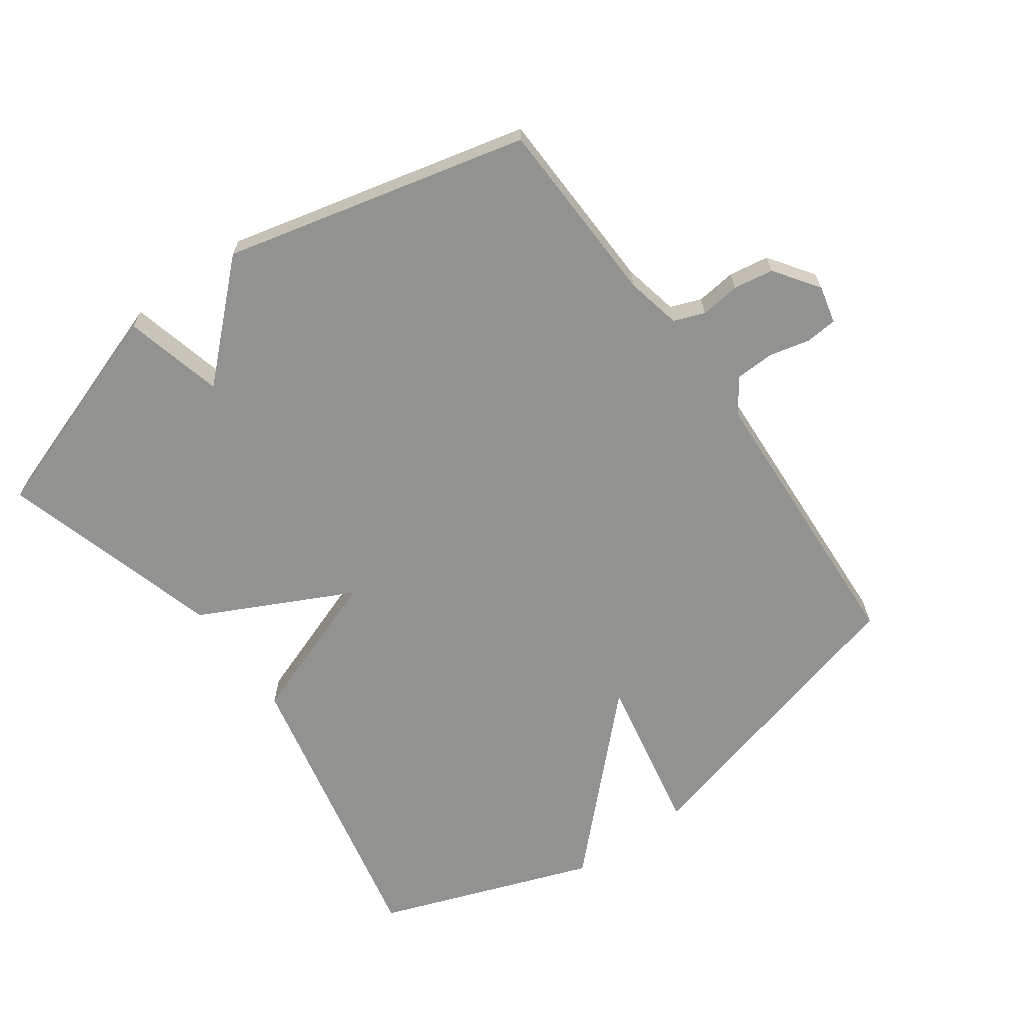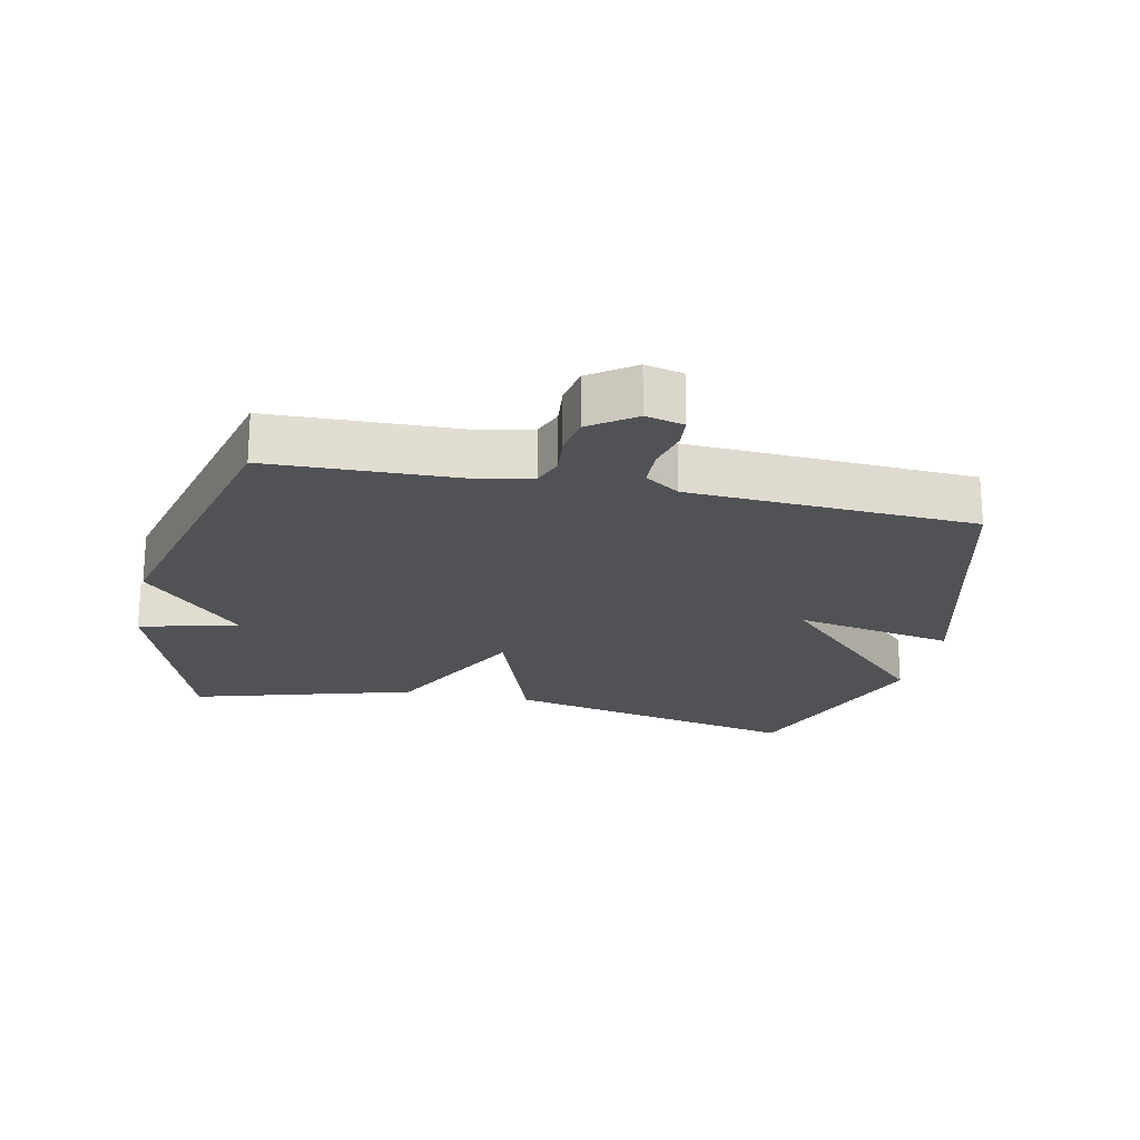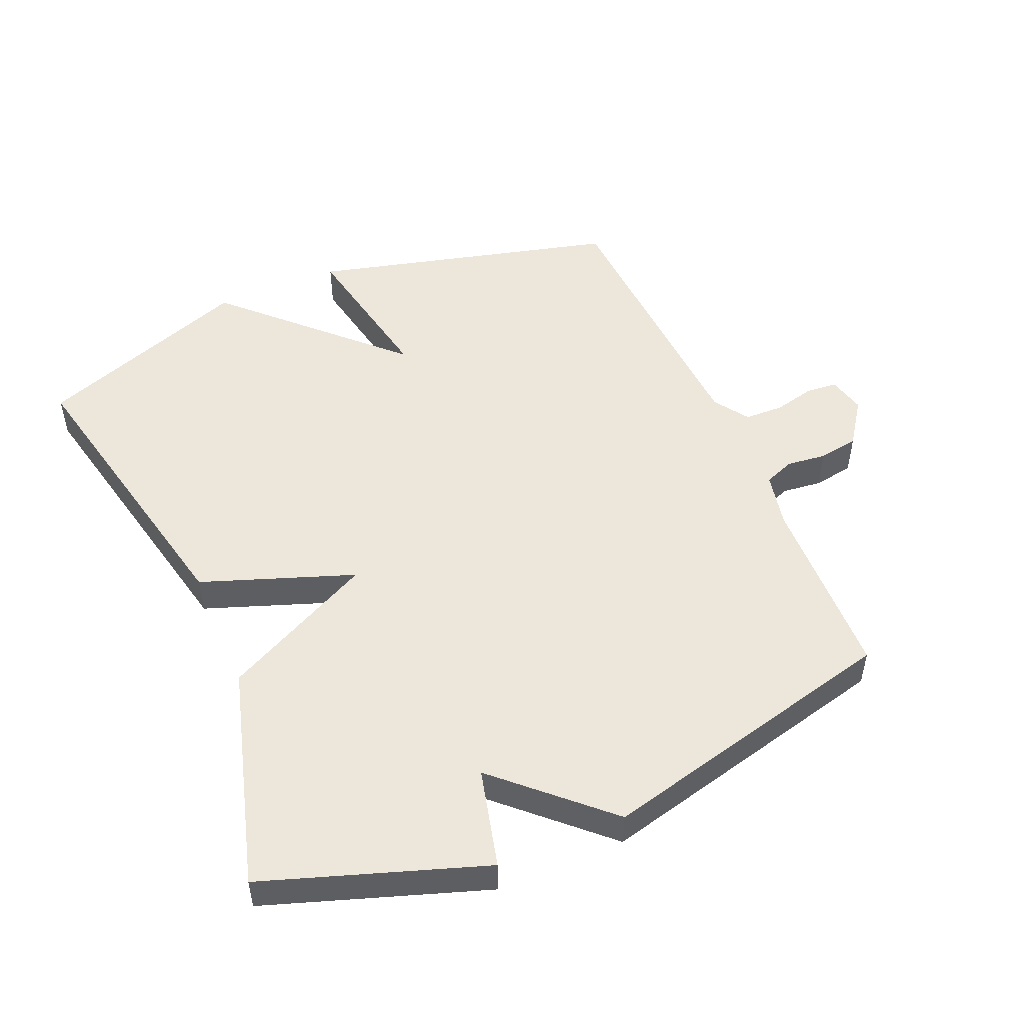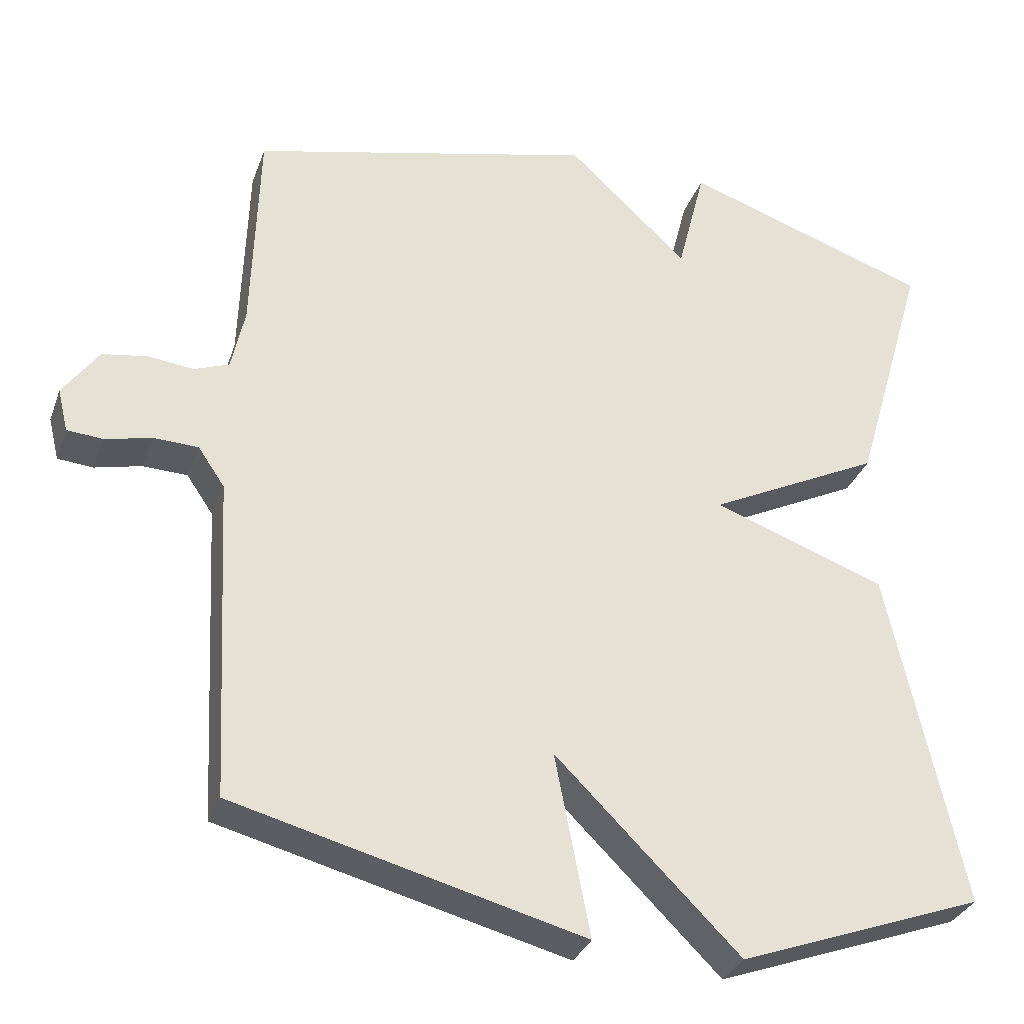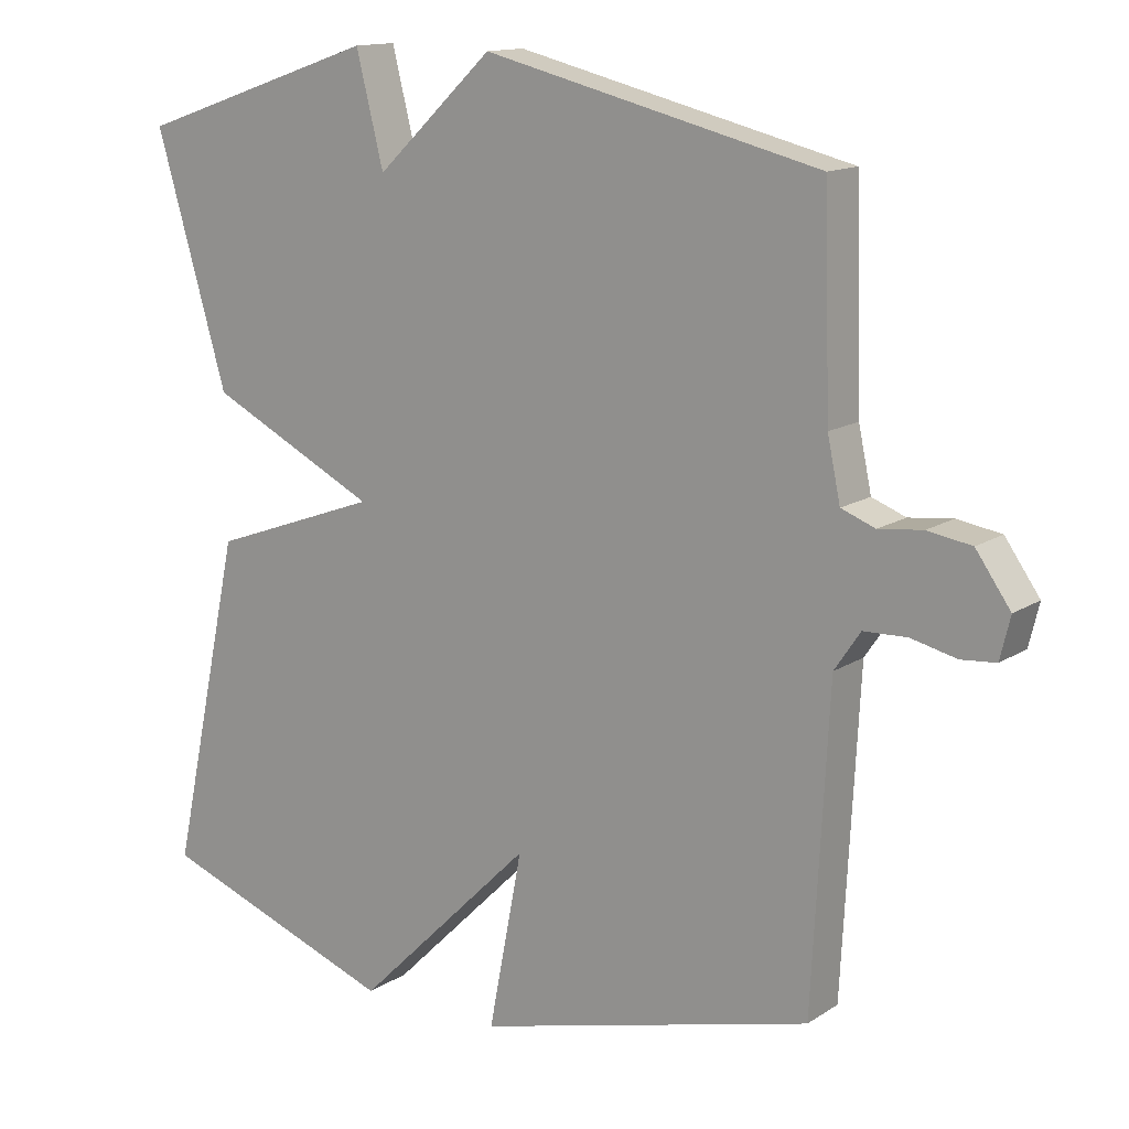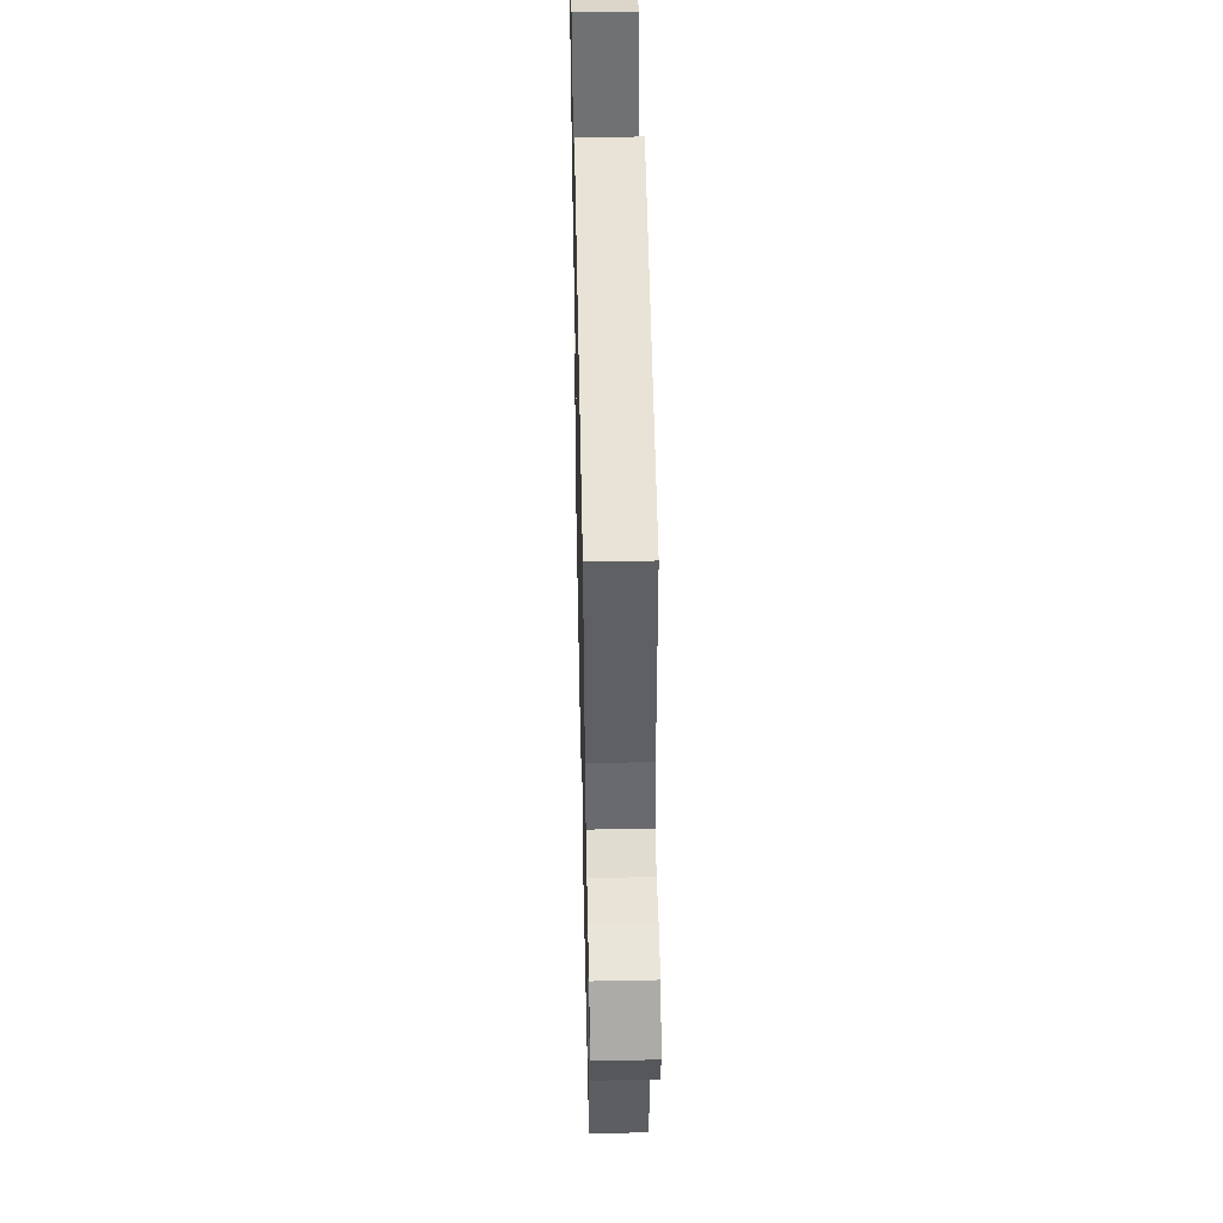
<metadata>
{"format":"obj","ext":"obj","renderer":"f3d","projection":"perspective","resolution":1024,"background":"white","views":[{"elev":-66.2,"azim":35.7,"up":"+Y"},{"elev":-21.0,"azim":77.9,"up":"+Y"},{"elev":50.5,"azim":-23.2,"up":"+Y"},{"elev":-32.0,"azim":161.8,"up":"+Z"},{"elev":13.8,"azim":35.7,"up":"+Z"},{"elev":48.9,"azim":88.7,"up":"+Z"}]}
</metadata>
<code>
v 0.5 0.07 -0.5
v 0.031 0.07 -0.621
v 0.078 0.07 -0.376
v -0.169 0.07 -0.621
v -0.5 0.07 -0.5
v -0.401 0.07 -0.04
v -0.168 0.07 0.044
v -0.401 0.07 0.16
v -0.5 0.07 0.5
v -0.165 0.07 0.614
v -0.127 0.07 0.462
v 0.035 0.07 0.614
v 0.5 0.07 0.5
v 0.509 0.07 0.212
v 0.527 0.07 0.127
v 0.574 0.07 0.109
v 0.635 0.07 0.116
v 0.696 0.07 0.106
v 0.744 0.07 0.038
v 0.73 0.07 -0.02
v 0.682 0.07 -0.024
v 0.619 0.07 -0.009
v 0.559 0.07 -0.011
v 0.523 0.07 -0.064
v 0.5 0 -0.5
v 0.031 0 -0.621
v 0.078 0 -0.376
v -0.169 0 -0.621
v -0.5 0 -0.5
v -0.401 0 -0.04
v -0.168 0 0.044
v -0.401 0 0.16
v -0.5 0 0.5
v -0.165 0 0.614
v -0.127 0 0.462
v 0.035 0 0.614
v 0.5 0 0.5
v 0.509 0 0.212
v 0.527 0 0.127
v 0.574 0 0.109
v 0.635 0 0.116
v 0.696 0 0.106
v 0.744 0 0.038
v 0.73 0 -0.02
v 0.682 0 -0.024
v 0.619 0 -0.009
v 0.559 0 -0.011
v 0.523 0 -0.064
f 20 21 22
f 19 20 22
f 18 19 22
f 17 18 22
f 16 17 22
f 15 16 22 23
f 11 12 13 14
f 11 14 15
f 9 10 11
f 8 9 11
f 7 8 11
f 15 23 24
f 11 15 24
f 7 11 24
f 5 6 7
f 4 5 7
f 3 4 7
f 1 2 3
f 1 3 7 24
f 46 45 44
f 46 44 43
f 46 43 42
f 46 42 41
f 46 41 40
f 47 46 40 39
f 38 37 36 35
f 39 38 35
f 35 34 33
f 35 33 32
f 35 32 31
f 48 47 39
f 48 39 35
f 48 35 31
f 31 30 29
f 31 29 28
f 31 28 27
f 27 26 25
f 48 31 27 25
f 1 25 26 2
f 2 26 27 3
f 3 27 28 4
f 4 28 29 5
f 5 29 30 6
f 6 30 31 7
f 7 31 32 8
f 8 32 33 9
f 9 33 34 10
f 10 34 35 11
f 11 35 36 12
f 12 36 37 13
f 13 37 38 14
f 14 38 39 15
f 15 39 40 16
f 16 40 41 17
f 17 41 42 18
f 18 42 43 19
f 19 43 44 20
f 20 44 45 21
f 21 45 46 22
f 22 46 47 23
f 23 47 48 24
f 24 48 25 1

</code>
